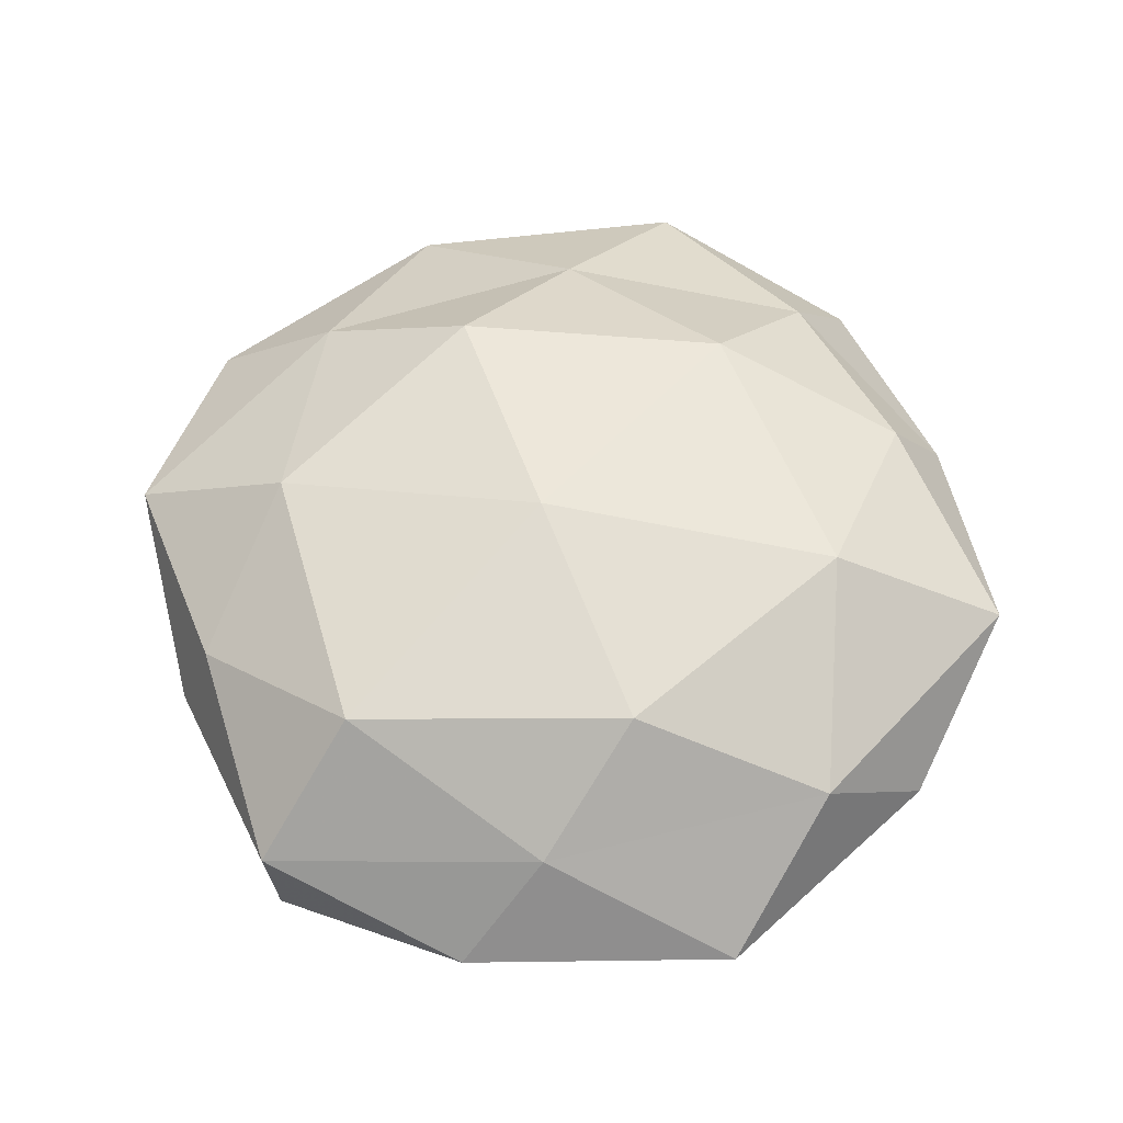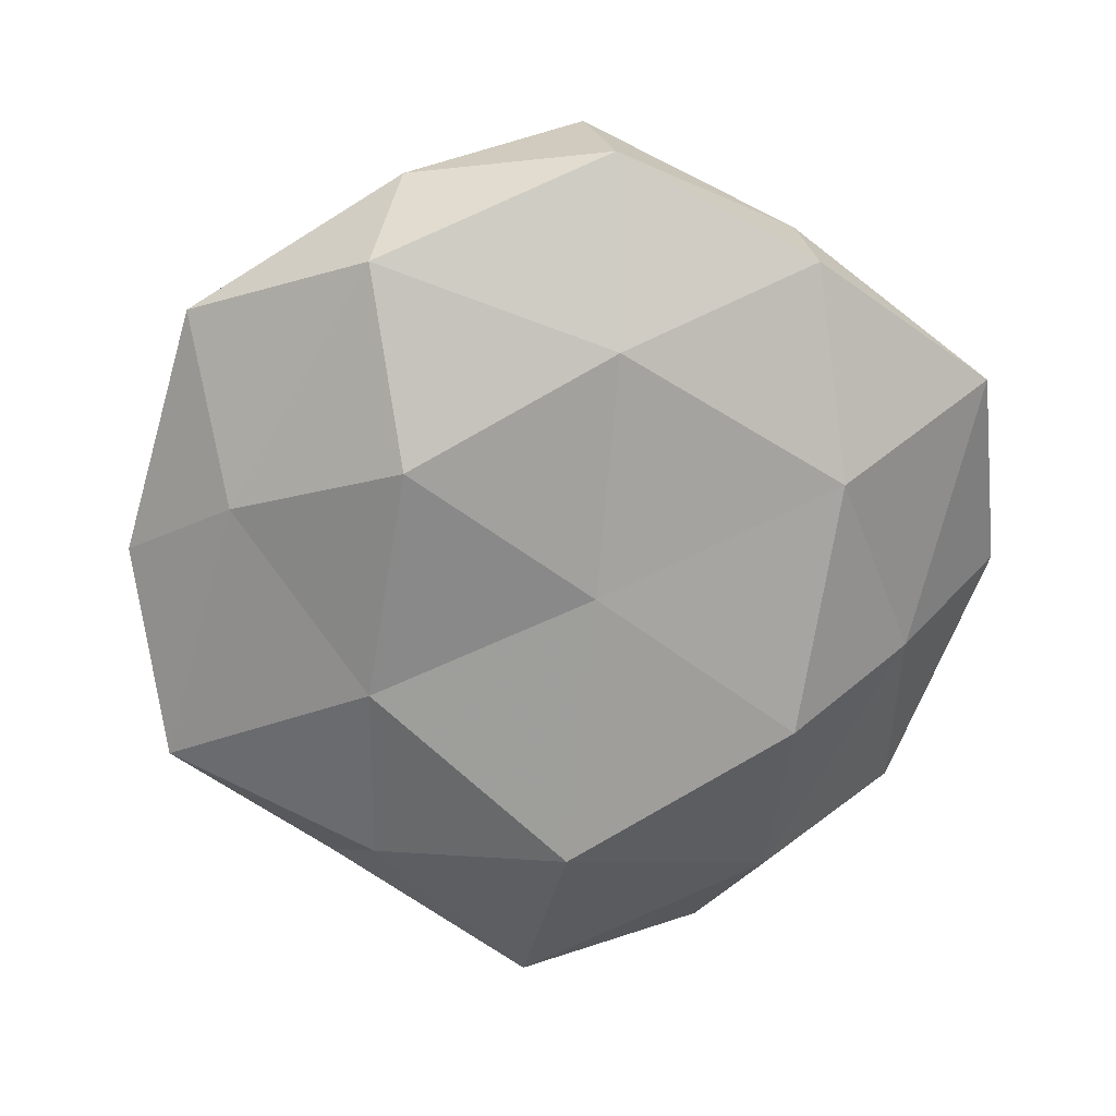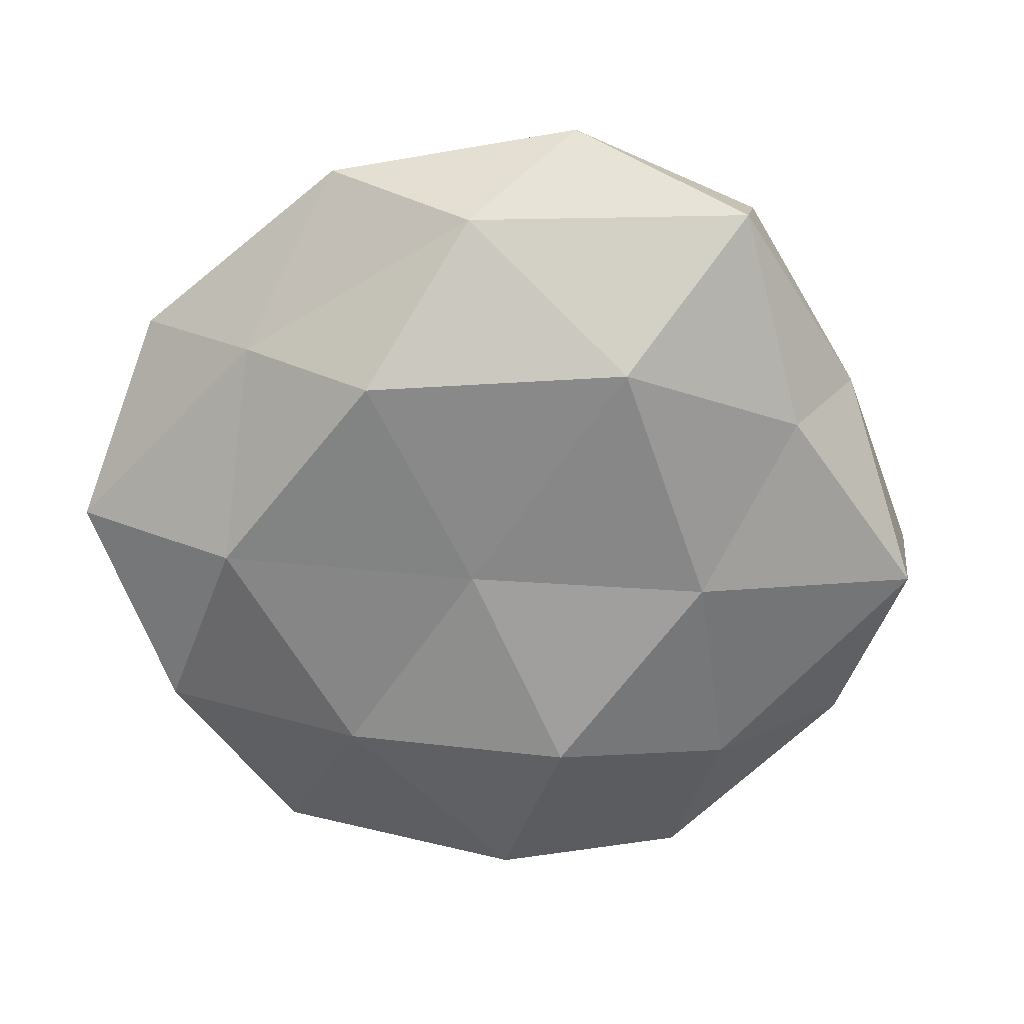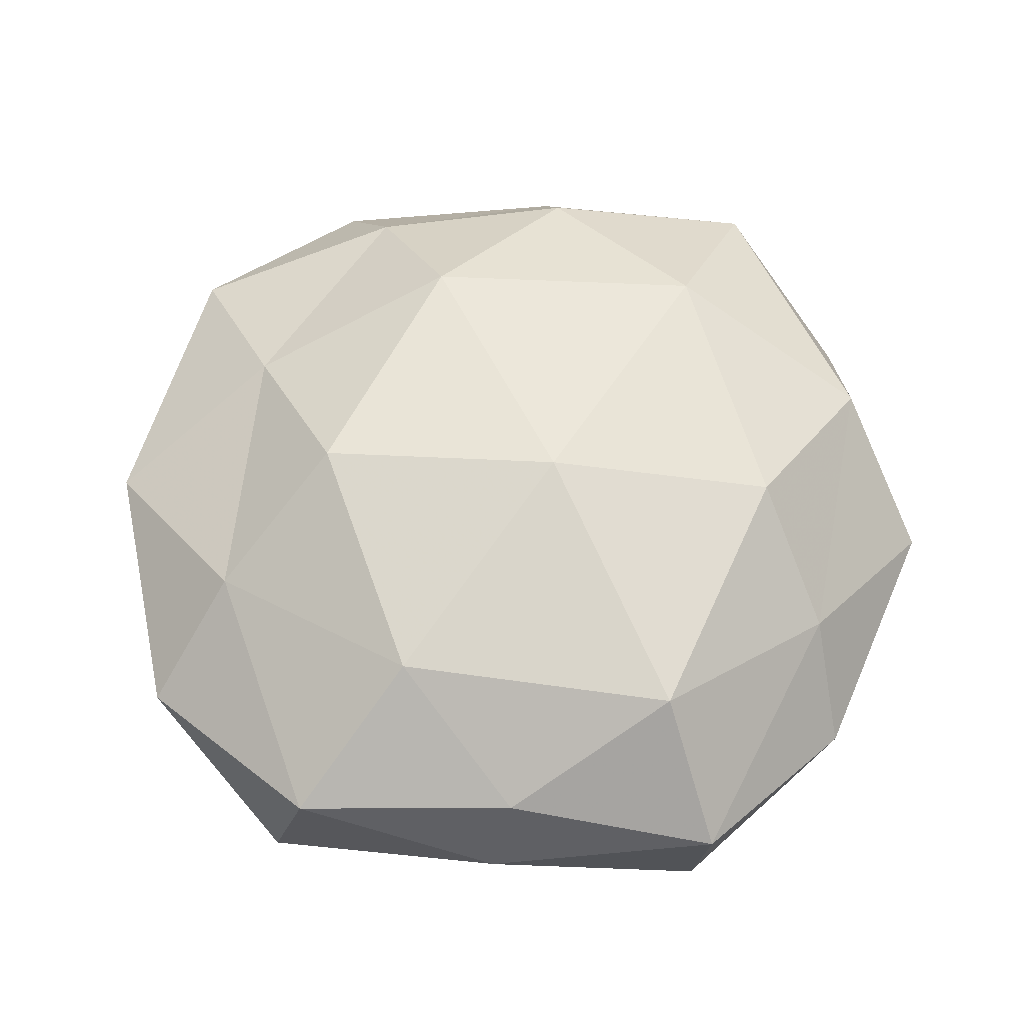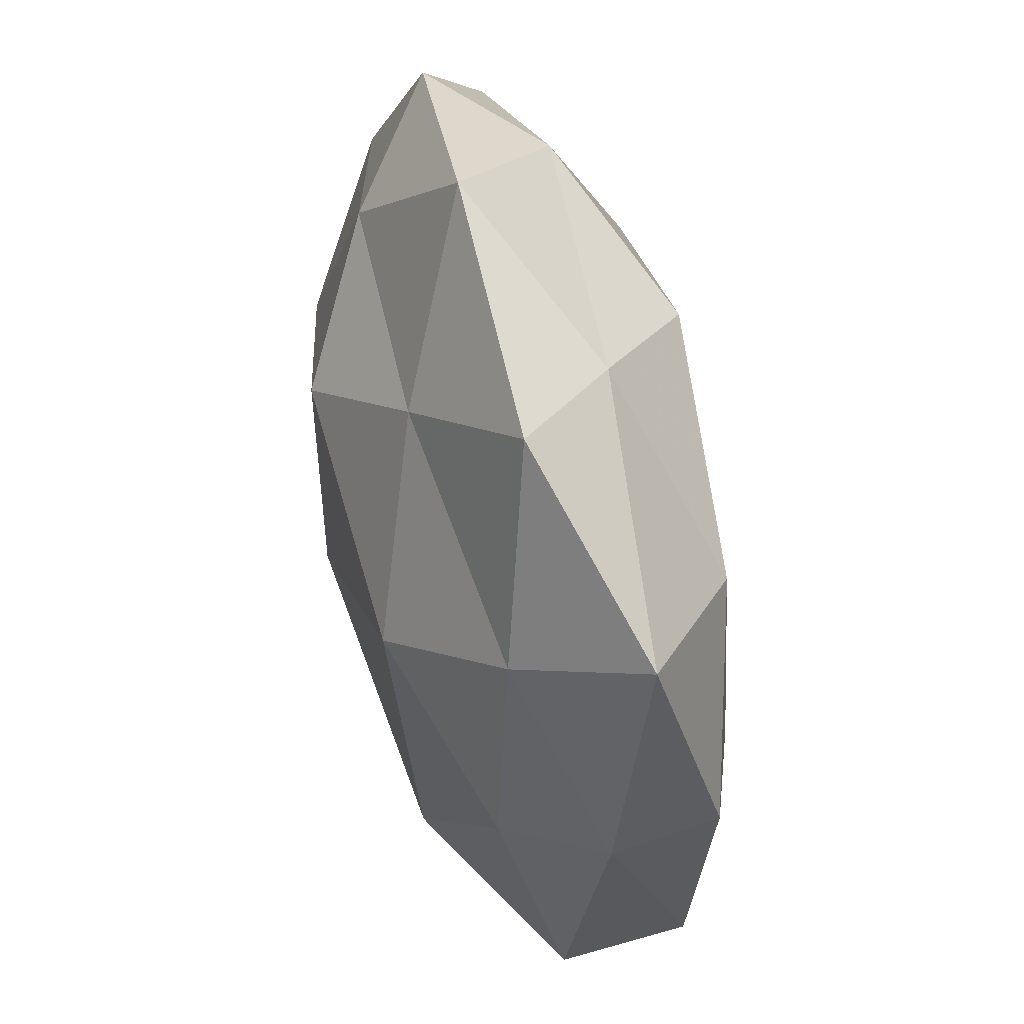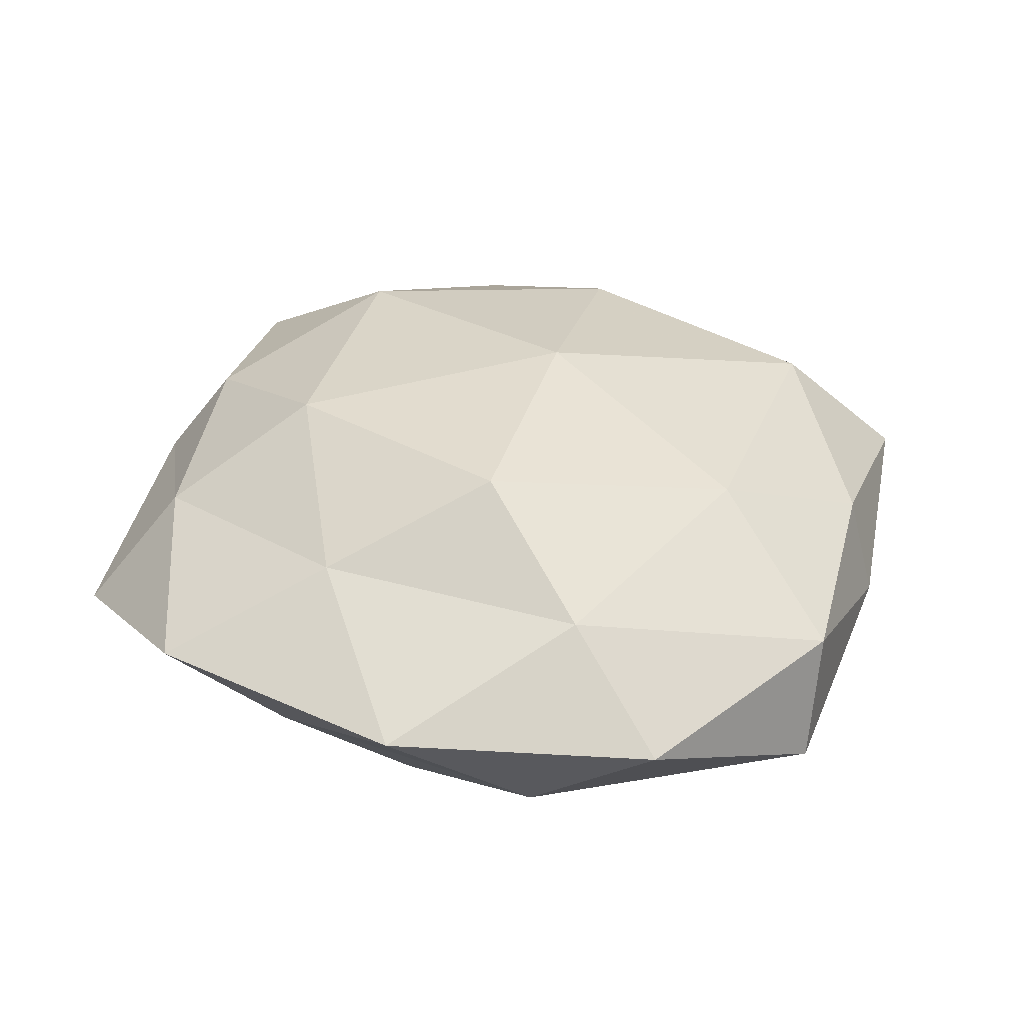
<metadata>
{"format":"obj","ext":"obj","renderer":"f3d","projection":"perspective","resolution":1024,"background":"white","views":[{"elev":57.1,"azim":-2.6,"up":"+Z"},{"elev":-69.0,"azim":71.6,"up":"+Z"},{"elev":-64.6,"azim":-136.7,"up":"+Z"},{"elev":62.4,"azim":-68.8,"up":"+Z"},{"elev":64.7,"azim":76.2,"up":"+Y"},{"elev":35.0,"azim":-146.3,"up":"+Z"}]}
</metadata>
<code>
v 0.0313 -0.01211 0.01972
v -0.003207 -0.005761 0.02402
v -0.004641 -0.04409 0.007495
v -0.02796 0.03809 -0.01043
v -0.0015 -0.0401 -0.01441
v -0.05271 0.009674 0.006577
v 0.005551 0.0448 -0.008405
v 0.0522 -0.01331 0.00724
v 0.01999 0.01929 0.0208
v 0.01218 -0.02199 -0.02254
v -0.01731 -0.01749 -0.01957
v 0.01627 0.0542 0.003596
v 0.04851 0.01697 -0.01083
v 0.00326 0.004509 -0.01959
v 0.00616 -0.03202 0.0187
v -0.05364 0.01387 -0.008354
v 0.03994 0.04257 -0.004594
v -0.0116 0.02244 0.02222
v -0.03431 0.002546 0.01826
v -0.03646 -0.03858 -0.01154
v -0.04791 -0.01472 -0.002353
v -0.02647 -0.03016 0.01778
v 0.02547 0.02808 -0.01733
v 0.04178 0.01039 0.01283
v -0.03069 0.01217 -0.02065
v 0.01738 -0.05217 -0.003579
v -0.01657 0.0522 0.002803
v -0.04365 0.03484 0.001086
v -0.02921 0.03021 0.01226
v 0.002252 0.03854 0.01309
v 0.05261 -0.009527 -0.007235
v 0.04899 0.01477 0.001584
v 0.02864 -0.03791 0.009597
v -0.03721 -0.04054 0.003612
v -0.005512 0.03299 -0.02007
v 0.0328 -0.03305 -0.01422
v 0.04114 -0.03222 -0.001753
v 0.0321 0.03313 0.009193
v -0.04052 -0.01031 -0.01347
v -0.01448 -0.05092 -0.004133
v 0.03248 -0.002373 -0.01761
v -0.04385 -0.01564 0.009217
f 9 2 1
f 5 11 10
f 10 11 14
f 1 2 15
f 12 17 7
f 9 18 2
f 19 2 18
f 20 11 5
f 21 6 16
f 22 15 2
f 3 15 22
f 22 2 19
f 17 23 7
f 17 13 23
f 1 8 24
f 24 9 1
f 11 25 14
f 4 25 16
f 7 4 27
f 12 7 27
f 28 4 16
f 16 6 28
f 27 4 28
f 29 6 19
f 18 29 19
f 29 28 6
f 27 28 29
f 30 18 9
f 12 27 30
f 30 29 18
f 27 29 30
f 17 32 13
f 32 24 8
f 32 8 31
f 13 32 31
f 33 8 1
f 15 33 1
f 3 33 15
f 26 33 3
f 34 21 20
f 3 22 34
f 7 35 4
f 7 23 35
f 35 23 14
f 4 35 25
f 14 25 35
f 5 10 36
f 5 36 26
f 31 8 37
f 33 37 8
f 26 37 33
f 26 36 37
f 37 36 31
f 12 38 17
f 38 9 24
f 30 9 38
f 12 30 38
f 38 32 17
f 38 24 32
f 20 39 11
f 39 21 16
f 20 21 39
f 11 39 25
f 16 25 39
f 40 20 5
f 40 26 3
f 40 5 26
f 40 3 34
f 40 34 20
f 14 41 10
f 23 13 41
f 23 41 14
f 31 41 13
f 36 10 41
f 36 41 31
f 19 6 42
f 21 42 6
f 42 22 19
f 34 42 21
f 34 22 42

</code>
